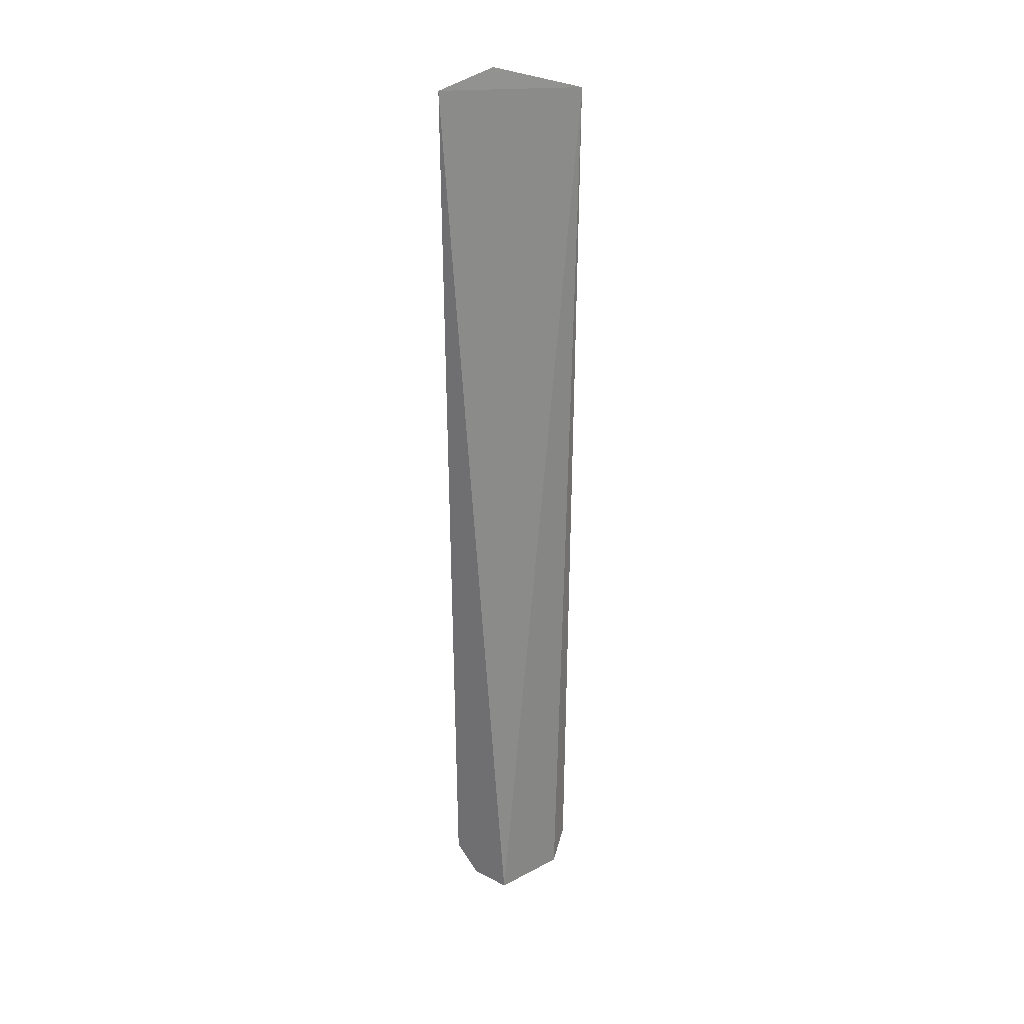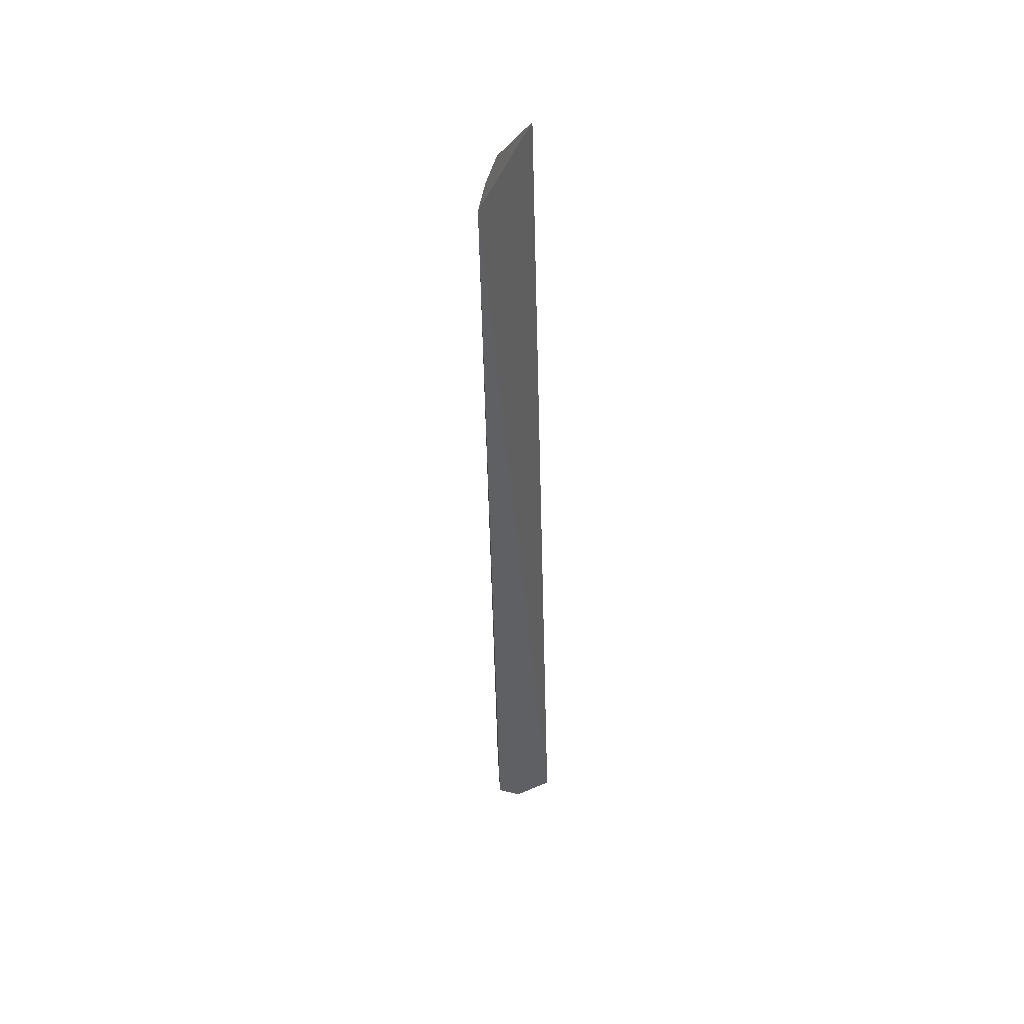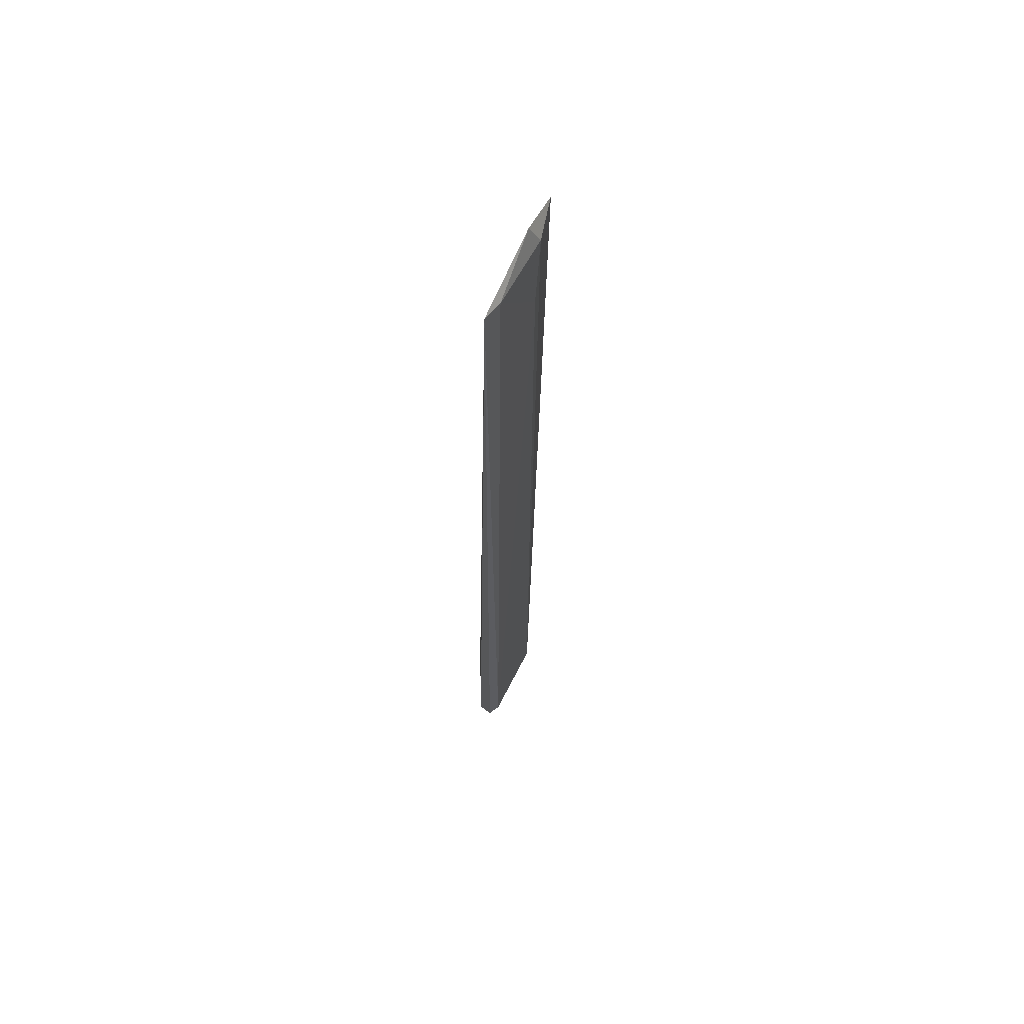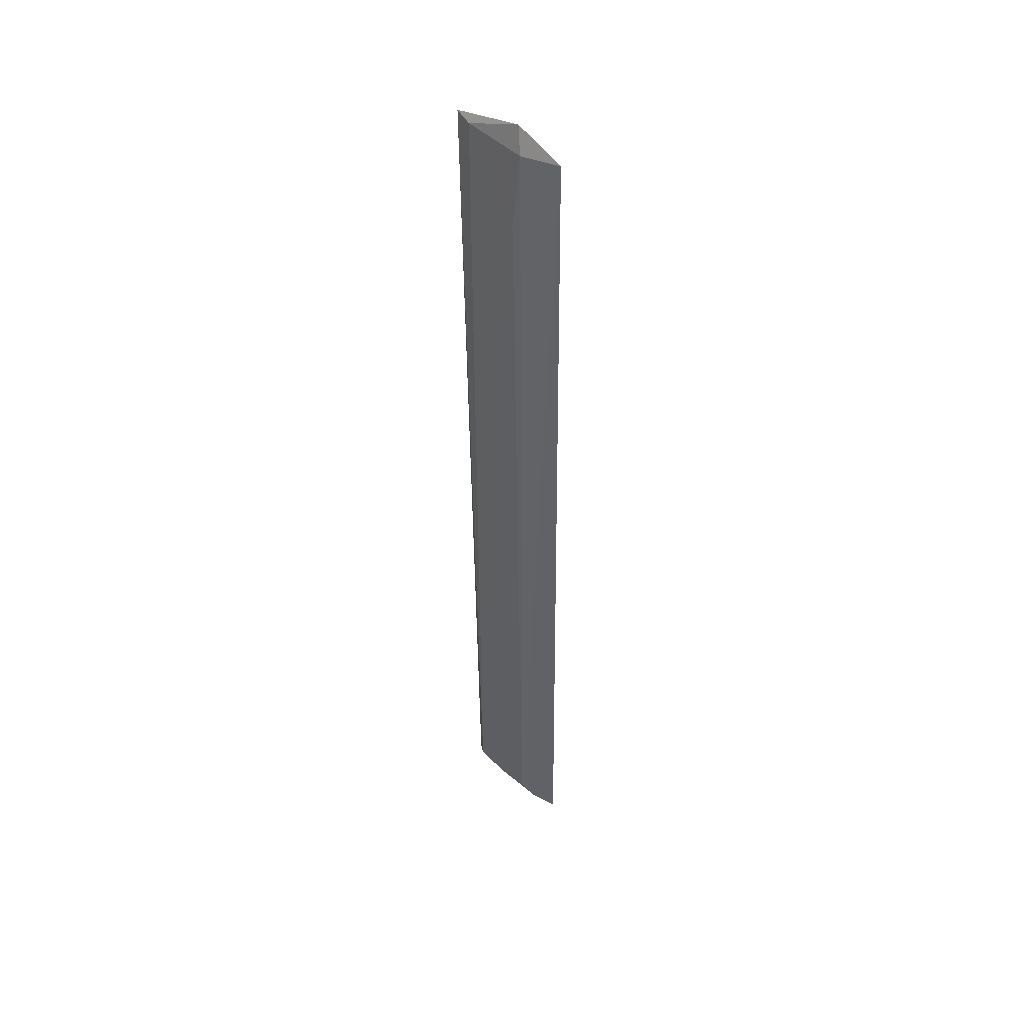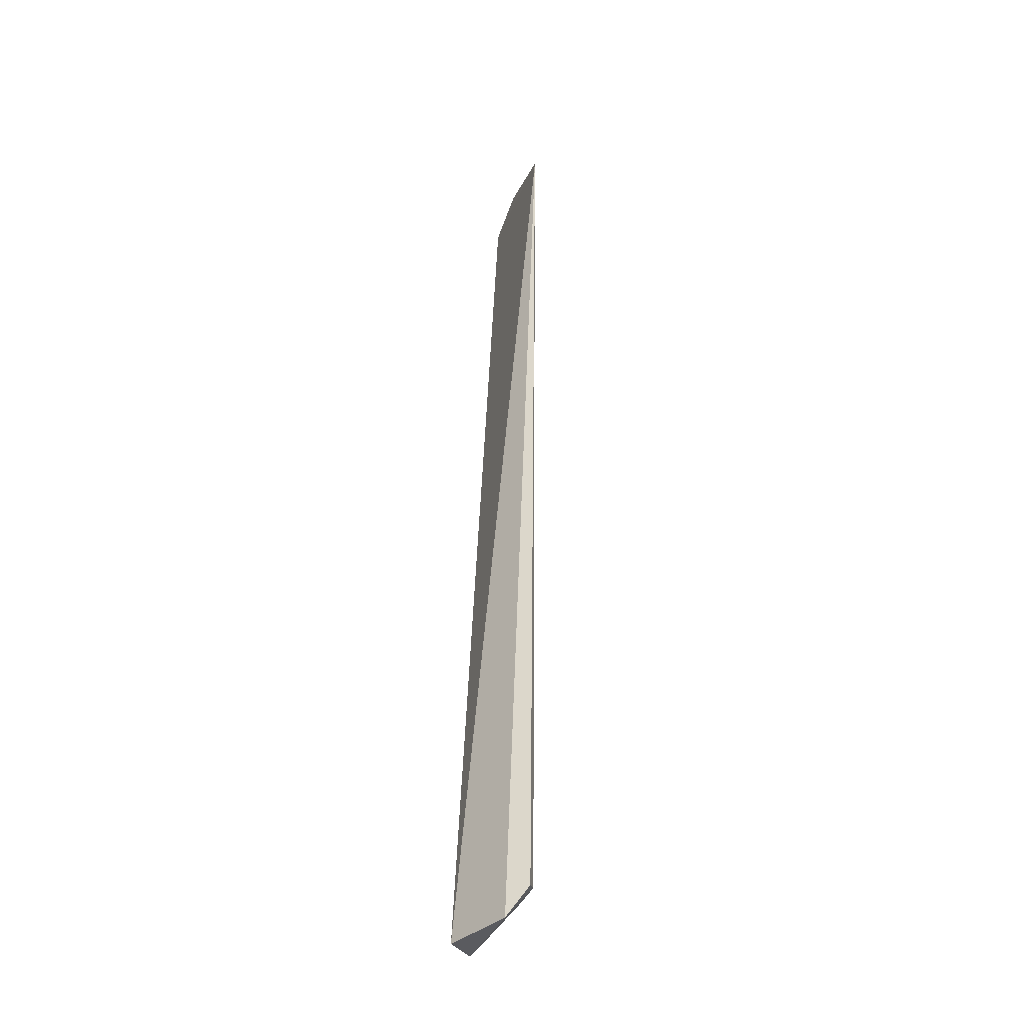
<metadata>
{"format":"obj","ext":"obj","renderer":"f3d","projection":"perspective","resolution":1024,"background":"white","views":[{"elev":30.3,"azim":132.8,"up":"+Z"},{"elev":48.7,"azim":70.9,"up":"+Z"},{"elev":61.9,"azim":-105.2,"up":"+Z"},{"elev":42.7,"azim":8.0,"up":"+Z"},{"elev":-34.0,"azim":-148.4,"up":"+Z"}]}
</metadata>
<code>
v -0.06115 -0.1313 0.006592
v -0.05792 -0.1243 -0.484
v -0.06272 -0.08879 -0.5
v -0.1181 -0.08452 0.005533
v -0.07926 -0.1186 -0.4732
v -0.08196 -0.1208 0.004118
v -0.09997 -0.07954 -0.4969
v -0.08368 -0.1143 0.01731
v -0.111 -0.09384 0.004118
v -0.05971 -0.1105 -0.4991
v -0.11 -0.08958 -0.4805
v -0.08615 -0.1173 -0.03788
v -0.07125 -0.1206 -0.4808
v -0.1123 -0.08297 -0.4817
v -0.0688 -0.1084 -0.495
v -0.09436 -0.1034 -0.4804
f 1 3 4
f 5 2 1
f 6 5 1
f 7 4 3
f 8 6 1
f 8 1 4
f 9 8 4
f 9 6 8
f 10 7 3
f 10 1 2
f 10 3 1
f 11 9 4
f 12 5 6
f 12 6 9
f 12 11 5
f 12 9 11
f 13 10 2
f 13 2 5
f 14 11 4
f 14 4 7
f 14 7 11
f 15 7 10
f 15 10 13
f 16 13 5
f 16 5 11
f 16 15 13
f 16 11 7
f 16 7 15

</code>
